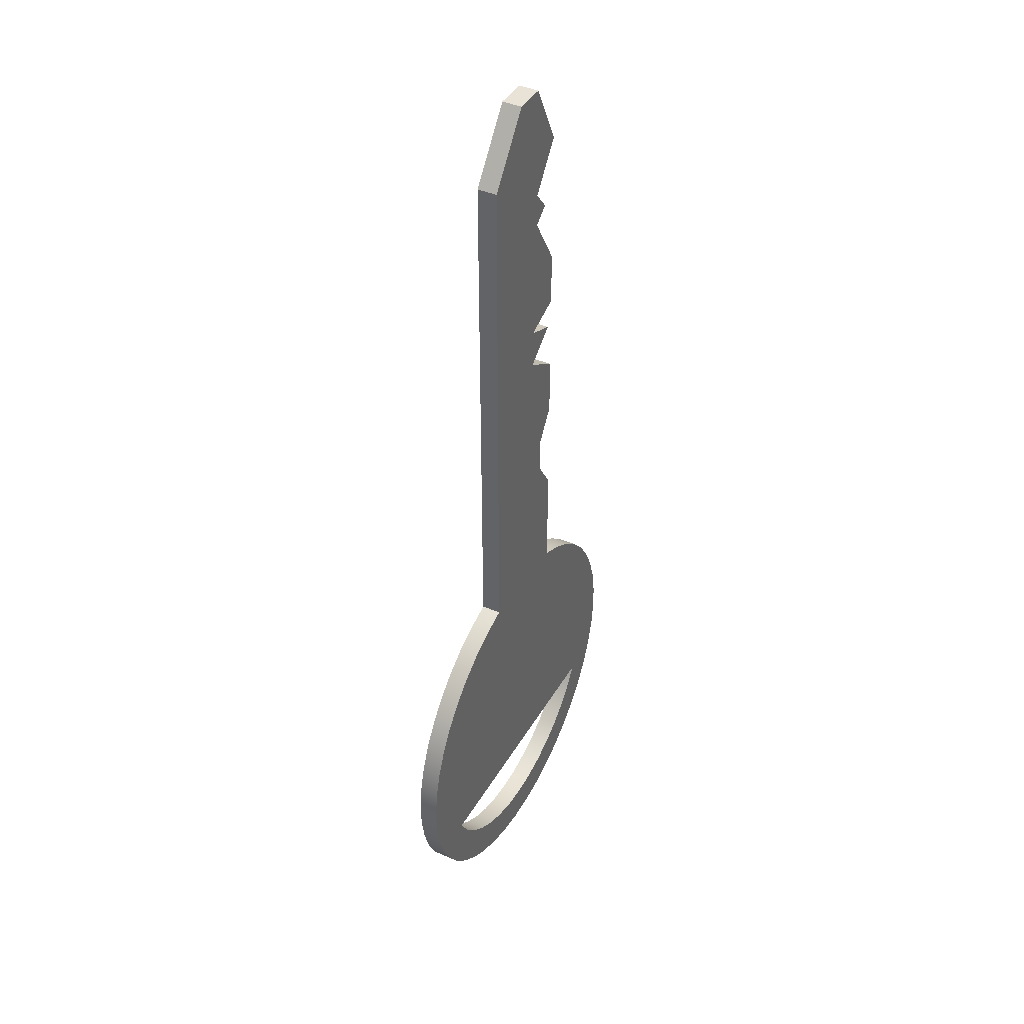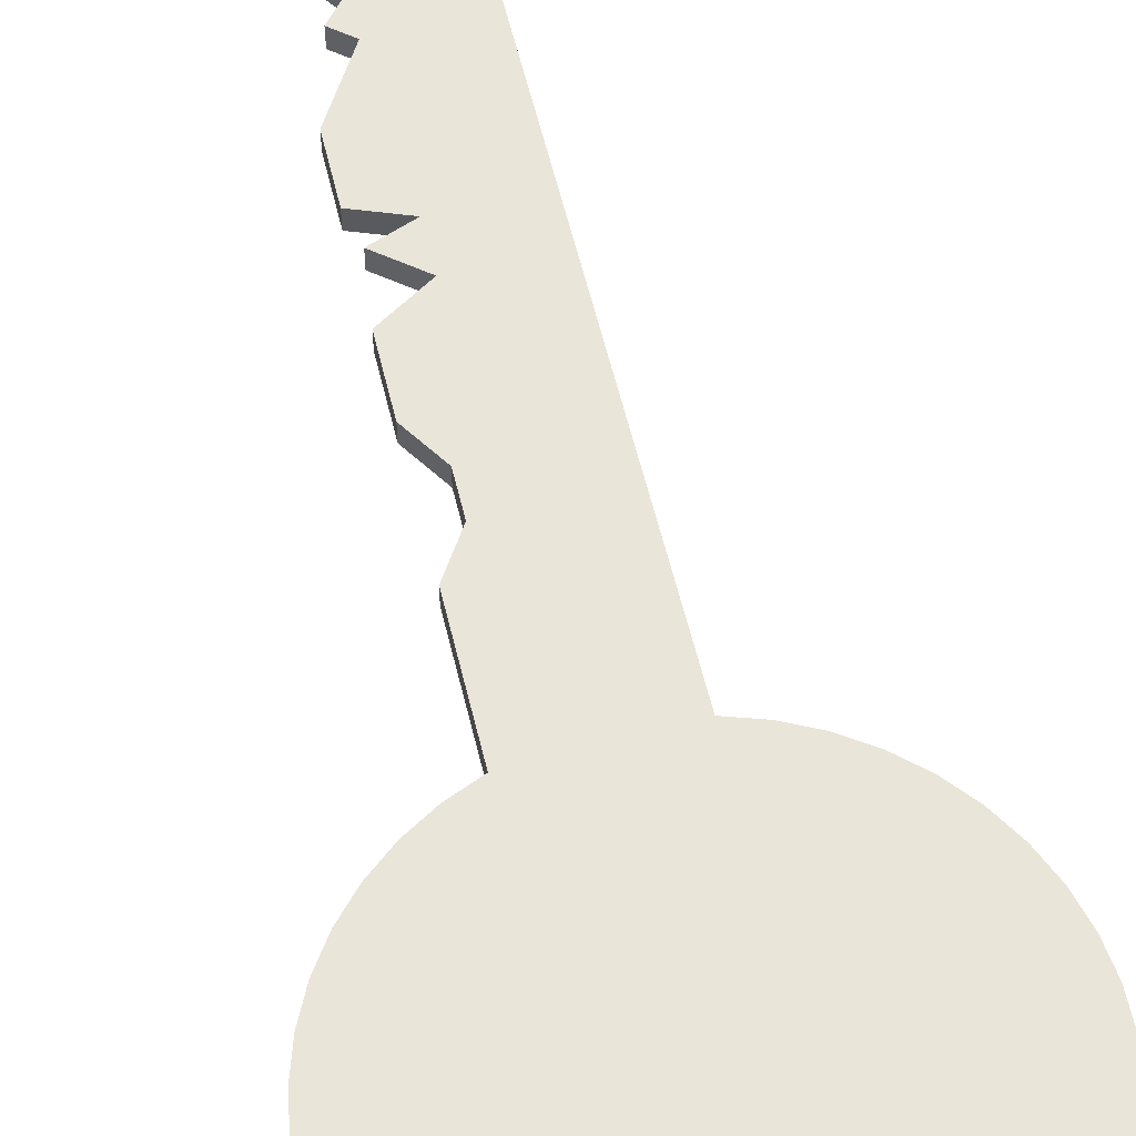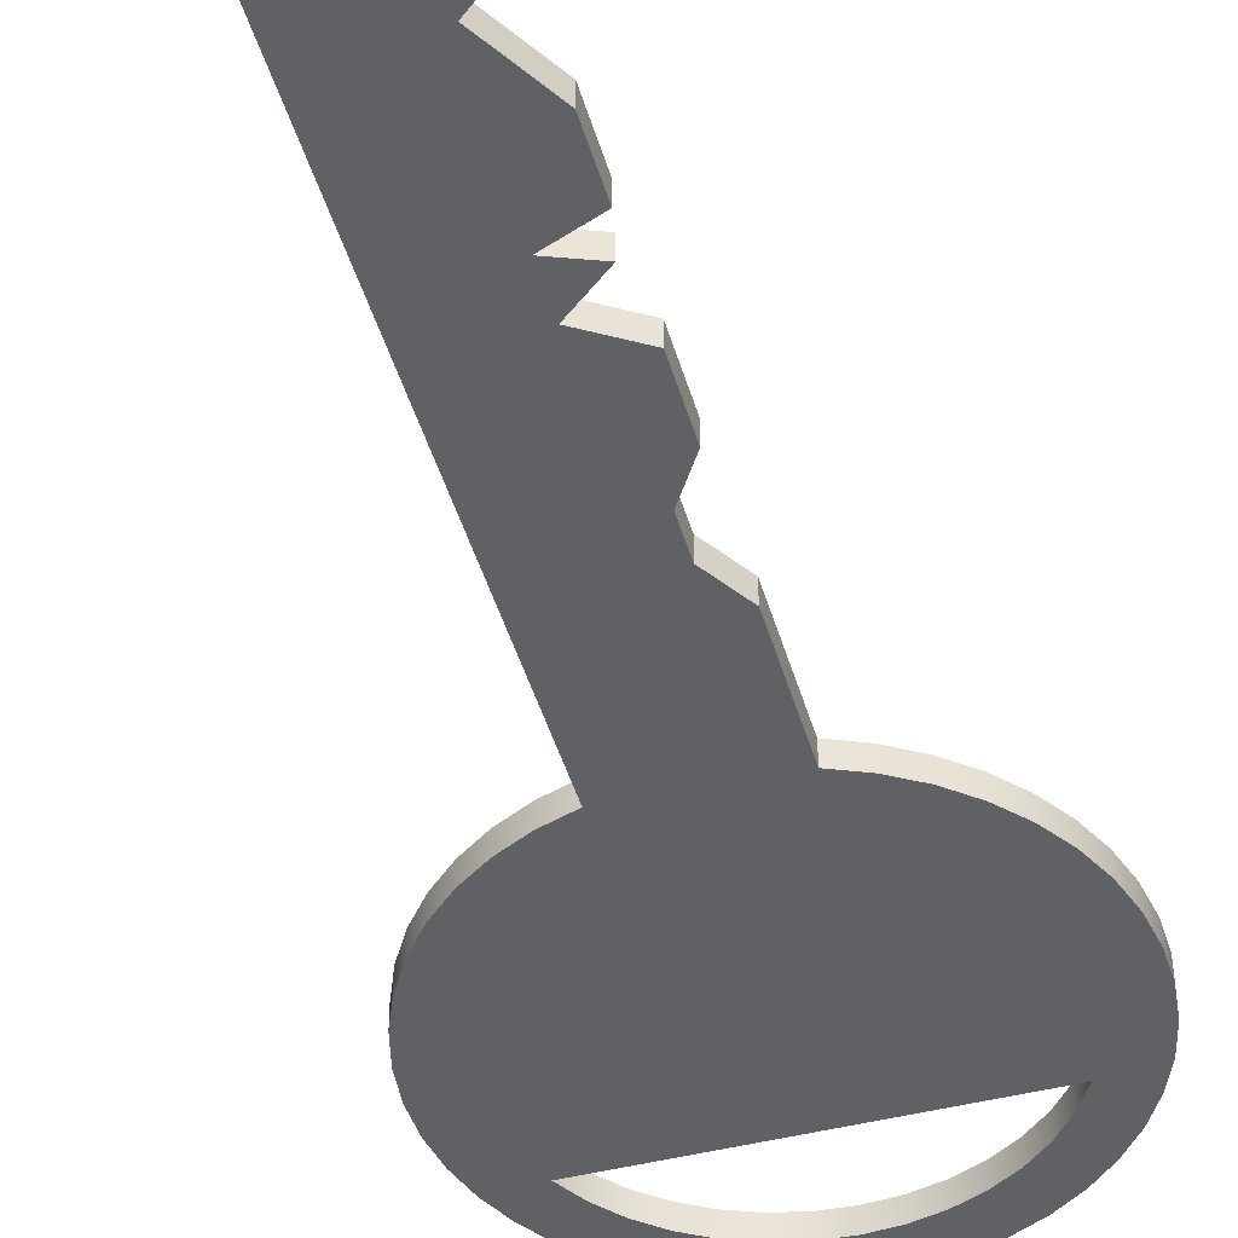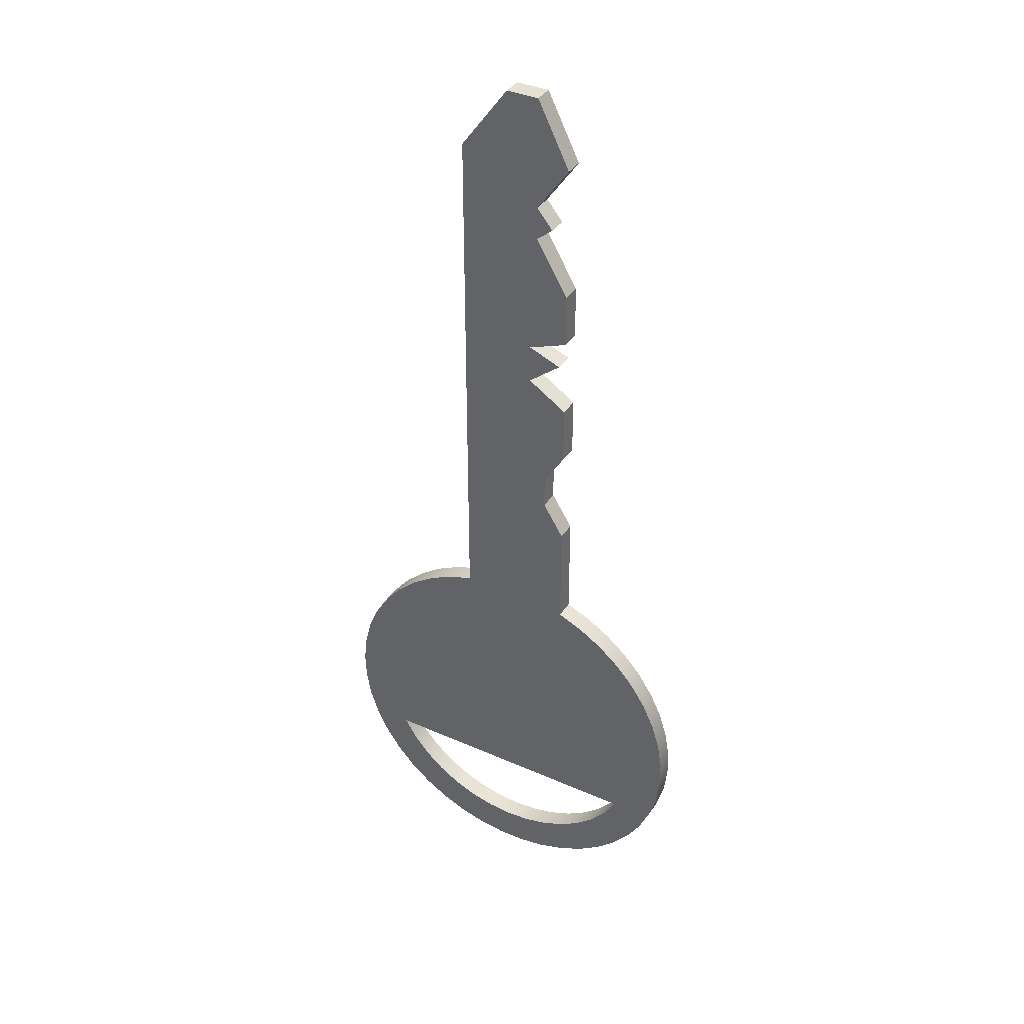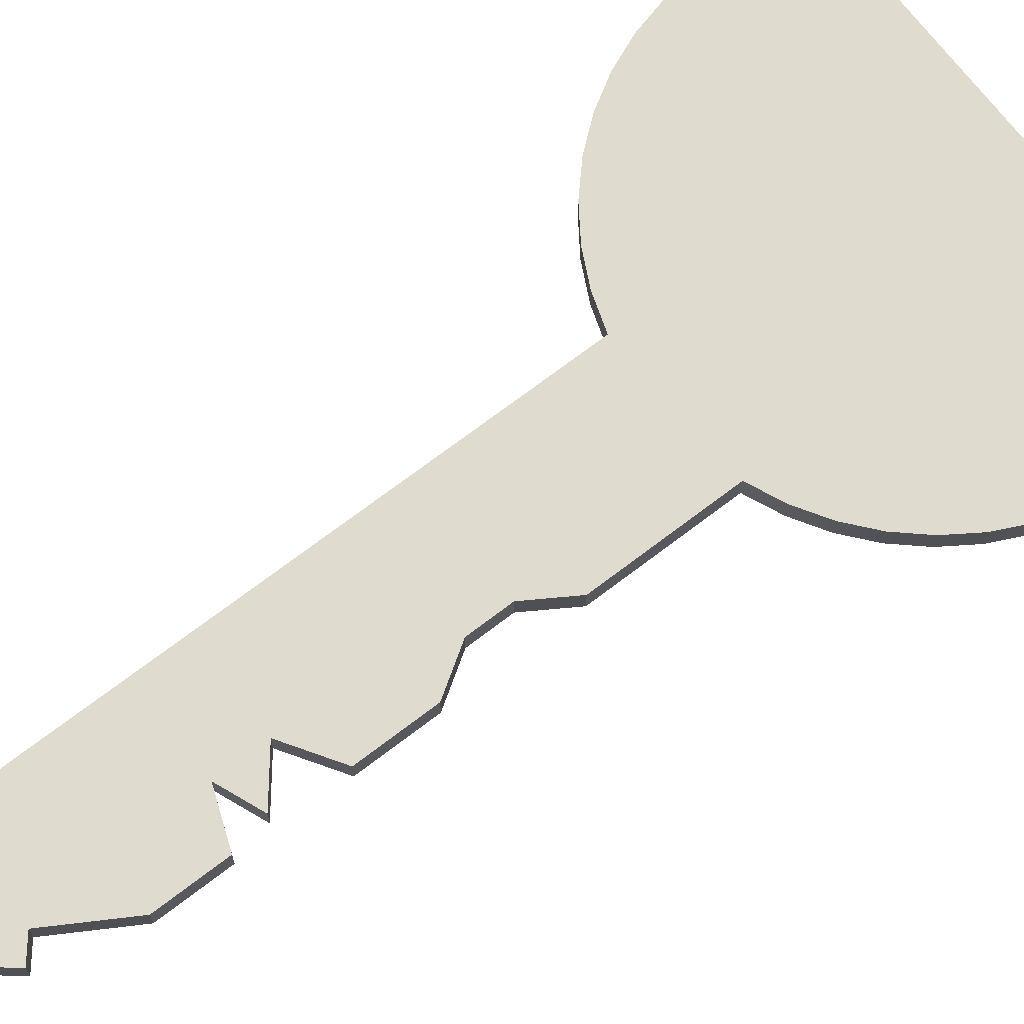
<metadata>
{"format":"obj","ext":"obj","renderer":"f3d","projection":"perspective","resolution":1024,"background":"white","views":[{"elev":41.7,"azim":-62.0,"up":"+Z"},{"elev":57.9,"azim":166.6,"up":"+Y"},{"elev":-46.2,"azim":16.1,"up":"+Y"},{"elev":37.7,"azim":29.4,"up":"+Z"},{"elev":70.3,"azim":52.5,"up":"+Y"}]}
</metadata>
<code>
v 20.68 0 18.51
v 20.68 0 18
v 20.68 0.3 18
v 20.68 0.3 18.51
v 21 0 19.01
v 20.68 0 18.51
v 20.68 0.3 18.51
v 21 0.3 19.01
v 20.68 0 18
v 21 0 17.49
v 21 0.3 17.49
v 20.68 0.3 18
v 20.9 0 20.7
v 20.4 0 20.3
v 20.4 0.3 20.3
v 20.9 0.3 20.7
v 20.4 0 20.9
v 20.9 0 20.7
v 20.9 0.3 20.7
v 20.4 0.3 20.9
v 21 0 21.13
v 20.4 0 20.9
v 20.4 0.3 20.9
v 21 0.3 21.13
v 20.4 0 20.3
v 21 0 19.91
v 21 0.3 19.91
v 20.4 0.3 20.3
v 20.5 0 23.3
v 20.75 0 22.99
v 20.75 0.3 22.99
v 20.5 0.3 23.3
v 21 0 24
v 20.5 0 23.3
v 20.5 0.3 23.3
v 21 0.3 24
v 20.5 0 22.79
v 21 0 21.95
v 21 0.3 21.95
v 20.5 0.3 22.79
v 20.75 0 22.99
v 20.5 0 22.79
v 20.5 0.3 22.79
v 20.75 0.3 22.99
v 21 0 21.13
v 21 0.3 21.13
v 21 0.3 21.95
v 21 0 21.95
v 21 0 19.01
v 21 0.3 19.01
v 21 0.3 19.91
v 21 0 19.91
v 21 0 17.49
v 20.68 0 18
v 20.68 0 18.51
v 21 0 19.01
v 21 0 19.91
v 20.4 0 20.3
v 20.9 0 20.7
v 20.4 0 20.9
v 21 0 21.13
v 21 0 21.95
v 20.5 0 22.79
v 20.75 0 22.99
v 20.5 0 23.3
v 21 0 24
v 20.5 0 25
v 20 0 25
v 19.26 0 24
v 19.26 0 15.91
v 18.86 0 15.77
v 18.48 0 15.58
v 18.13 0 15.34
v 17.81 0 15.05
v 17.54 0 14.72
v 17.32 0 14.35
v 17.16 0 13.96
v 17.05 0 13.55
v 17 0 13.12
v 17.02 0 12.7
v 17.09 0 12.28
v 17.22 0 11.87
v 17.41 0 11.49
v 17.65 0 11.14
v 17.94 0 10.82
v 18.27 0 10.55
v 18.63 0 10.33
v 19.03 0 10.16
v 19.44 0 10.05
v 19.86 0 10
v 20.29 0 10.01
v 20.71 0 10.09
v 21.12 0 10.22
v 21.5 0 10.4
v 21.85 0 10.64
v 22.17 0 10.93
v 22.44 0 11.26
v 22.66 0 11.62
v 22.83 0 12.01
v 22.94 0 12.42
v 23 0 12.85
v 22.99 0 13.28
v 22.92 0 13.7
v 22.79 0 14.1
v 22.6 0 14.49
v 22.37 0 14.84
v 22.08 0 15.16
v 21.75 0 15.43
v 21.39 0 15.66
v 21 0 15.83
v 17.84 0 11.91
v 22.16 0 11.91
v 21.97 0 11.59
v 21.72 0 11.29
v 21.43 0 11.04
v 21.1 0 10.84
v 20.75 0 10.7
v 20.38 0 10.61
v 20 0 10.58
v 19.62 0 10.61
v 19.25 0 10.7
v 18.9 0 10.84
v 18.57 0 11.04
v 18.28 0 11.29
v 18.03 0 11.59
v 17.84 0 11.91
v 18.03 0 11.59
v 18.28 0 11.29
v 18.57 0 11.04
v 18.9 0 10.84
v 19.25 0 10.7
v 19.62 0 10.61
v 20 0 10.58
v 20.38 0 10.61
v 20.75 0 10.7
v 21.1 0 10.84
v 21.43 0 11.04
v 21.72 0 11.29
v 21.97 0 11.59
v 22.16 0 11.91
v 22.16 0.3 11.91
v 21.97 0.3 11.59
v 21.72 0.3 11.29
v 21.43 0.3 11.04
v 21.1 0.3 10.84
v 20.75 0.3 10.7
v 20.38 0.3 10.61
v 20 0.3 10.58
v 19.62 0.3 10.61
v 19.25 0.3 10.7
v 18.9 0.3 10.84
v 18.57 0.3 11.04
v 18.28 0.3 11.29
v 18.03 0.3 11.59
v 17.84 0.3 11.91
v 22.16 0 11.91
v 17.84 0 11.91
v 17.84 0.3 11.91
v 22.16 0.3 11.91
v 20.5 0 25
v 21 0 24
v 21 0.3 24
v 20.5 0.3 25
v 20 0 25
v 20.5 0 25
v 20.5 0.3 25
v 20 0.3 25
v 19.26 0 24
v 20 0 25
v 20 0.3 25
v 19.26 0.3 24
v 19.26 0 15.91
v 19.26 0 24
v 19.26 0.3 24
v 19.26 0.3 15.91
v 21 0 15.83
v 21.39 0 15.66
v 21.75 0 15.43
v 22.08 0 15.16
v 22.37 0 14.84
v 22.6 0 14.49
v 22.79 0 14.1
v 22.92 0 13.7
v 22.99 0 13.28
v 23 0 12.85
v 22.94 0 12.42
v 22.83 0 12.01
v 22.66 0 11.62
v 22.44 0 11.26
v 22.17 0 10.93
v 21.85 0 10.64
v 21.5 0 10.4
v 21.12 0 10.22
v 20.71 0 10.09
v 20.29 0 10.01
v 19.86 0 10
v 19.44 0 10.05
v 19.03 0 10.16
v 18.63 0 10.33
v 18.27 0 10.55
v 17.94 0 10.82
v 17.65 0 11.14
v 17.41 0 11.49
v 17.22 0 11.87
v 17.09 0 12.28
v 17.02 0 12.7
v 17 0 13.12
v 17.05 0 13.55
v 17.16 0 13.96
v 17.32 0 14.35
v 17.54 0 14.72
v 17.81 0 15.05
v 18.13 0 15.34
v 18.48 0 15.58
v 18.86 0 15.77
v 19.26 0 15.91
v 19.26 0.3 15.91
v 18.86 0.3 15.77
v 18.48 0.3 15.58
v 18.13 0.3 15.34
v 17.81 0.3 15.05
v 17.54 0.3 14.72
v 17.32 0.3 14.35
v 17.16 0.3 13.96
v 17.05 0.3 13.55
v 17 0.3 13.12
v 17.02 0.3 12.7
v 17.09 0.3 12.28
v 17.22 0.3 11.87
v 17.41 0.3 11.49
v 17.65 0.3 11.14
v 17.94 0.3 10.82
v 18.27 0.3 10.55
v 18.63 0.3 10.33
v 19.03 0.3 10.16
v 19.44 0.3 10.05
v 19.86 0.3 10
v 20.29 0.3 10.01
v 20.71 0.3 10.09
v 21.12 0.3 10.22
v 21.5 0.3 10.4
v 21.85 0.3 10.64
v 22.17 0.3 10.93
v 22.44 0.3 11.26
v 22.66 0.3 11.62
v 22.83 0.3 12.01
v 22.94 0.3 12.42
v 23 0.3 12.85
v 22.99 0.3 13.28
v 22.92 0.3 13.7
v 22.79 0.3 14.1
v 22.6 0.3 14.49
v 22.37 0.3 14.84
v 22.08 0.3 15.16
v 21.75 0.3 15.43
v 21.39 0.3 15.66
v 21 0.3 15.83
v 21 0.3 17.49
v 21 0 17.49
v 21 0 15.83
v 21 0.3 15.83
v 20.68 0.3 18
v 21 0.3 17.49
v 21 0.3 15.83
v 21.39 0.3 15.66
v 21.75 0.3 15.43
v 22.08 0.3 15.16
v 22.37 0.3 14.84
v 22.6 0.3 14.49
v 22.79 0.3 14.1
v 22.92 0.3 13.7
v 22.99 0.3 13.28
v 23 0.3 12.85
v 22.94 0.3 12.42
v 22.83 0.3 12.01
v 22.66 0.3 11.62
v 22.44 0.3 11.26
v 22.17 0.3 10.93
v 21.85 0.3 10.64
v 21.5 0.3 10.4
v 21.12 0.3 10.22
v 20.71 0.3 10.09
v 20.29 0.3 10.01
v 19.86 0.3 10
v 19.44 0.3 10.05
v 19.03 0.3 10.16
v 18.63 0.3 10.33
v 18.27 0.3 10.55
v 17.94 0.3 10.82
v 17.65 0.3 11.14
v 17.41 0.3 11.49
v 17.22 0.3 11.87
v 17.09 0.3 12.28
v 17.02 0.3 12.7
v 17 0.3 13.12
v 17.05 0.3 13.55
v 17.16 0.3 13.96
v 17.32 0.3 14.35
v 17.54 0.3 14.72
v 17.81 0.3 15.05
v 18.13 0.3 15.34
v 18.48 0.3 15.58
v 18.86 0.3 15.77
v 19.26 0.3 15.91
v 19.26 0.3 24
v 20 0.3 25
v 20.5 0.3 25
v 21 0.3 24
v 20.5 0.3 23.3
v 20.75 0.3 22.99
v 20.5 0.3 22.79
v 21 0.3 21.95
v 21 0.3 21.13
v 20.4 0.3 20.9
v 20.9 0.3 20.7
v 20.4 0.3 20.3
v 21 0.3 19.91
v 21 0.3 19.01
v 20.68 0.3 18.51
v 22.16 0.3 11.91
v 17.84 0.3 11.91
v 18.03 0.3 11.59
v 18.28 0.3 11.29
v 18.57 0.3 11.04
v 18.9 0.3 10.84
v 19.25 0.3 10.7
v 19.62 0.3 10.61
v 20 0.3 10.58
v 20.38 0.3 10.61
v 20.75 0.3 10.7
v 21.1 0.3 10.84
v 21.43 0.3 11.04
v 21.72 0.3 11.29
v 21.97 0.3 11.59
g 35964938-e2e4-11ea-af93-54bf646e7e1f
f 1 2 4
f 4 2 3
g 35978188-e2e4-11ea-b5fa-54bf646e7e1f
f 5 6 8
f 8 6 7
g 35986be4-e2e4-11ea-b750-54bf646e7e1f
f 9 10 12
f 12 10 11
g 35992f24-e2e4-11ea-95c6-54bf646e7e1f
f 13 14 16
f 16 14 15
g 359a19a2-e2e4-11ea-aba3-54bf646e7e1f
f 17 18 20
f 20 18 19
g 359adcc0-e2e4-11ea-ab5c-54bf646e7e1f
f 21 22 24
f 24 22 23
g 359bc76c-e2e4-11ea-973a-54bf646e7e1f
f 25 26 28
f 28 26 27
g 359cb192-e2e4-11ea-8cde-54bf646e7e1f
f 29 30 32
f 32 30 31
g 359d74b8-e2e4-11ea-a57c-54bf646e7e1f
f 33 34 36
f 36 34 35
g 359e8640-e2e4-11ea-bdd7-54bf646e7e1f
f 37 38 40
f 40 38 39
g 359f706e-e2e4-11ea-bd7c-54bf646e7e1f
f 41 42 44
f 44 42 43
g 35a05abe-e2e4-11ea-abda-54bf646e7e1f
f 46 47 45
f 45 47 48
g 35a19352-e2e4-11ea-bc6d-54bf646e7e1f
f 50 51 49
f 49 51 52
g 34a9d130-e2e4-11ea-ac6d-54bf646e7e1f
f 53 54 110
f 110 54 70
f 110 70 112
f 112 70 111
f 111 70 71
f 111 71 72
f 54 55 70
f 70 55 58
f 70 58 69
f 69 58 60
f 69 60 63
f 63 60 62
f 62 60 61
f 55 56 58
f 58 56 57
f 58 59 60
f 64 65 63
f 63 65 69
f 66 67 65
f 65 67 68
f 65 68 69
f 72 73 111
f 111 73 74
f 111 74 75
f 75 76 111
f 111 76 77
f 111 77 78
f 78 79 111
f 111 79 80
f 111 80 81
f 81 82 111
f 111 82 83
f 111 83 84
f 111 84 125
f 125 84 85
f 125 85 124
f 124 85 86
f 124 86 123
f 123 86 87
f 123 87 122
f 122 87 88
f 122 88 121
f 121 88 89
f 121 89 120
f 120 89 90
f 120 90 119
f 119 90 91
f 119 91 118
f 118 91 92
f 118 92 117
f 117 92 93
f 117 93 116
f 116 93 94
f 116 94 115
f 115 94 114
f 114 94 95
f 114 95 113
f 113 95 96
f 113 96 112
f 112 96 97
f 112 97 98
f 98 99 112
f 112 99 100
f 112 100 101
f 101 102 112
f 112 102 103
f 112 103 104
f 104 105 112
f 112 105 106
f 112 106 107
f 107 108 112
f 112 108 109
f 112 109 110
g 350b267a-e2e4-11ea-a603-54bf646e7e1f
f 155 126 154
f 154 126 127
f 154 127 153
f 153 127 128
f 153 128 152
f 152 128 129
f 152 129 151
f 151 129 130
f 151 130 150
f 150 130 131
f 150 131 149
f 149 131 132
f 149 132 148
f 148 132 133
f 148 133 147
f 147 133 134
f 147 134 146
f 146 134 135
f 146 135 145
f 145 135 136
f 145 136 144
f 144 136 137
f 144 137 143
f 143 137 138
f 143 138 142
f 142 138 139
f 142 139 141
f 141 139 140
g 350c37e2-e2e4-11ea-9139-54bf646e7e1f
f 156 157 159
f 159 157 158
g 34a5d9c6-e2e4-11ea-8344-54bf646e7e1f
f 160 161 163
f 163 161 162
g 34a67600-e2e4-11ea-84d7-54bf646e7e1f
f 164 165 167
f 167 165 166
g 34a6eb26-e2e4-11ea-90d0-54bf646e7e1f
f 168 169 171
f 171 169 170
g 34a78764-e2e4-11ea-9f6a-54bf646e7e1f
f 172 173 175
f 175 173 174
g 34a7fc8c-e2e4-11ea-b09a-54bf646e7e1f
f 257 176 256
f 256 176 177
f 256 177 255
f 255 177 178
f 255 178 254
f 254 178 179
f 254 179 253
f 253 179 180
f 253 180 252
f 252 180 181
f 252 181 251
f 251 181 182
f 251 182 250
f 250 182 183
f 250 183 249
f 249 183 184
f 249 184 248
f 248 184 185
f 248 185 247
f 247 185 186
f 247 186 246
f 246 186 187
f 246 187 245
f 245 187 188
f 245 188 244
f 244 188 189
f 244 189 243
f 243 189 190
f 243 190 242
f 242 190 191
f 242 191 241
f 241 191 192
f 241 192 240
f 240 192 193
f 240 193 239
f 239 193 194
f 239 194 238
f 238 194 195
f 238 195 237
f 237 195 196
f 237 196 236
f 236 196 197
f 236 197 235
f 235 197 198
f 235 198 234
f 234 198 199
f 234 199 233
f 233 199 200
f 233 200 232
f 232 200 201
f 232 201 231
f 231 201 202
f 231 202 230
f 230 202 203
f 230 203 229
f 229 203 204
f 229 204 228
f 228 204 205
f 228 205 227
f 227 205 206
f 227 206 226
f 226 206 207
f 226 207 225
f 225 207 208
f 225 208 224
f 224 208 209
f 224 209 223
f 223 209 210
f 223 210 222
f 222 210 211
f 222 211 221
f 221 211 212
f 221 212 220
f 220 212 213
f 220 213 219
f 219 213 214
f 219 214 218
f 218 214 215
f 218 215 217
f 217 215 216
g 34a898be-e2e4-11ea-aaaa-54bf646e7e1f
f 259 260 258
f 258 260 261
g 34a934fe-e2e4-11ea-803f-54bf646e7e1f
f 263 264 262
f 262 264 304
f 262 304 319
f 319 304 316
f 319 316 318
f 318 316 317
f 304 264 320
f 320 264 265
f 320 265 266
f 266 267 320
f 320 267 268
f 320 268 269
f 269 270 320
f 320 270 271
f 320 271 272
f 272 273 320
f 320 273 274
f 320 274 275
f 275 276 320
f 320 276 277
f 320 277 278
f 320 278 334
f 334 278 279
f 334 279 333
f 333 279 280
f 333 280 332
f 332 280 331
f 331 280 281
f 331 281 330
f 330 281 282
f 330 282 329
f 329 282 283
f 329 283 328
f 328 283 284
f 328 284 327
f 327 284 285
f 327 285 326
f 326 285 286
f 326 286 325
f 325 286 287
f 325 287 324
f 324 287 288
f 324 288 323
f 323 288 289
f 323 289 322
f 322 289 290
f 322 290 321
f 321 290 291
f 321 291 292
f 292 293 321
f 321 293 294
f 321 294 295
f 295 296 321
f 321 296 297
f 321 297 298
f 298 299 321
f 321 299 300
f 321 300 301
f 301 302 321
f 321 302 303
f 321 303 304
f 304 305 316
f 316 305 314
f 316 314 315
f 306 309 305
f 305 309 311
f 305 311 314
f 314 311 312
f 314 312 313
f 306 307 309
f 309 307 308
f 309 310 311
f 320 321 304

</code>
